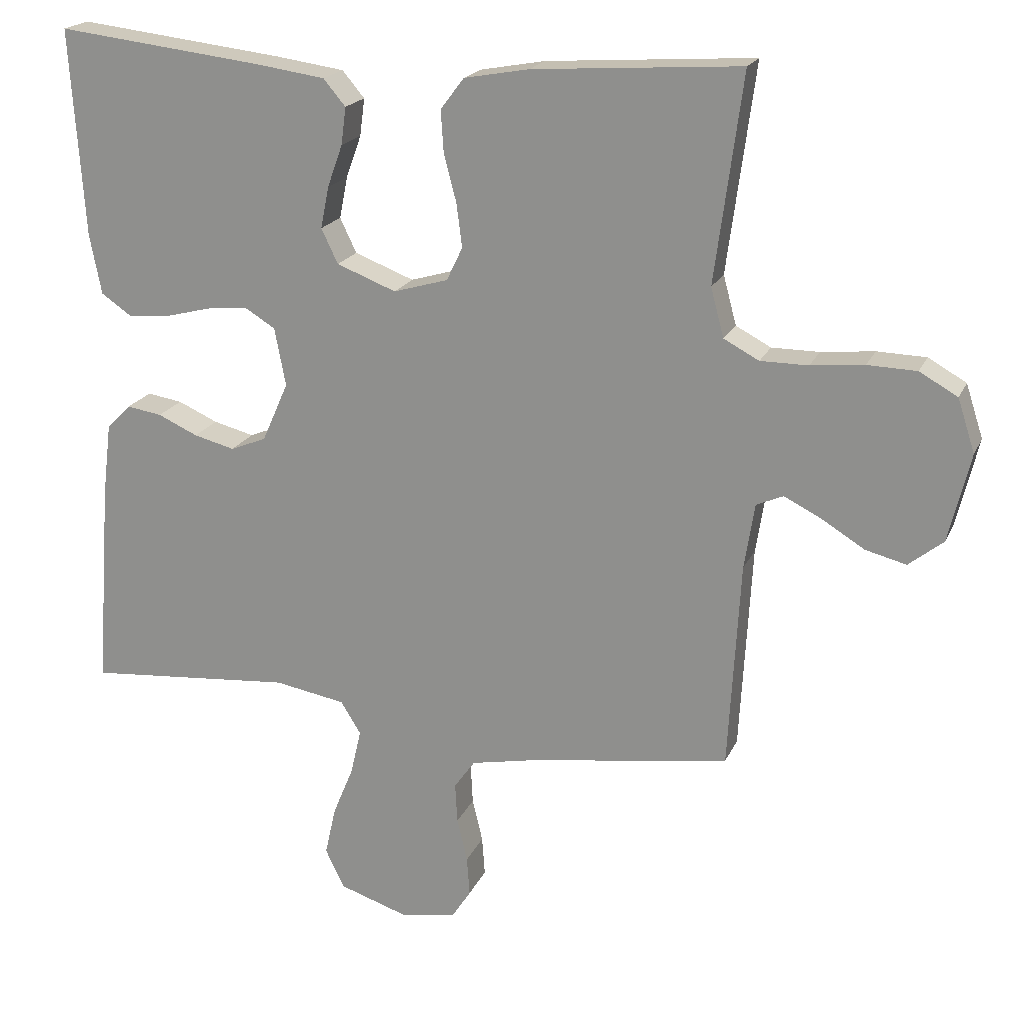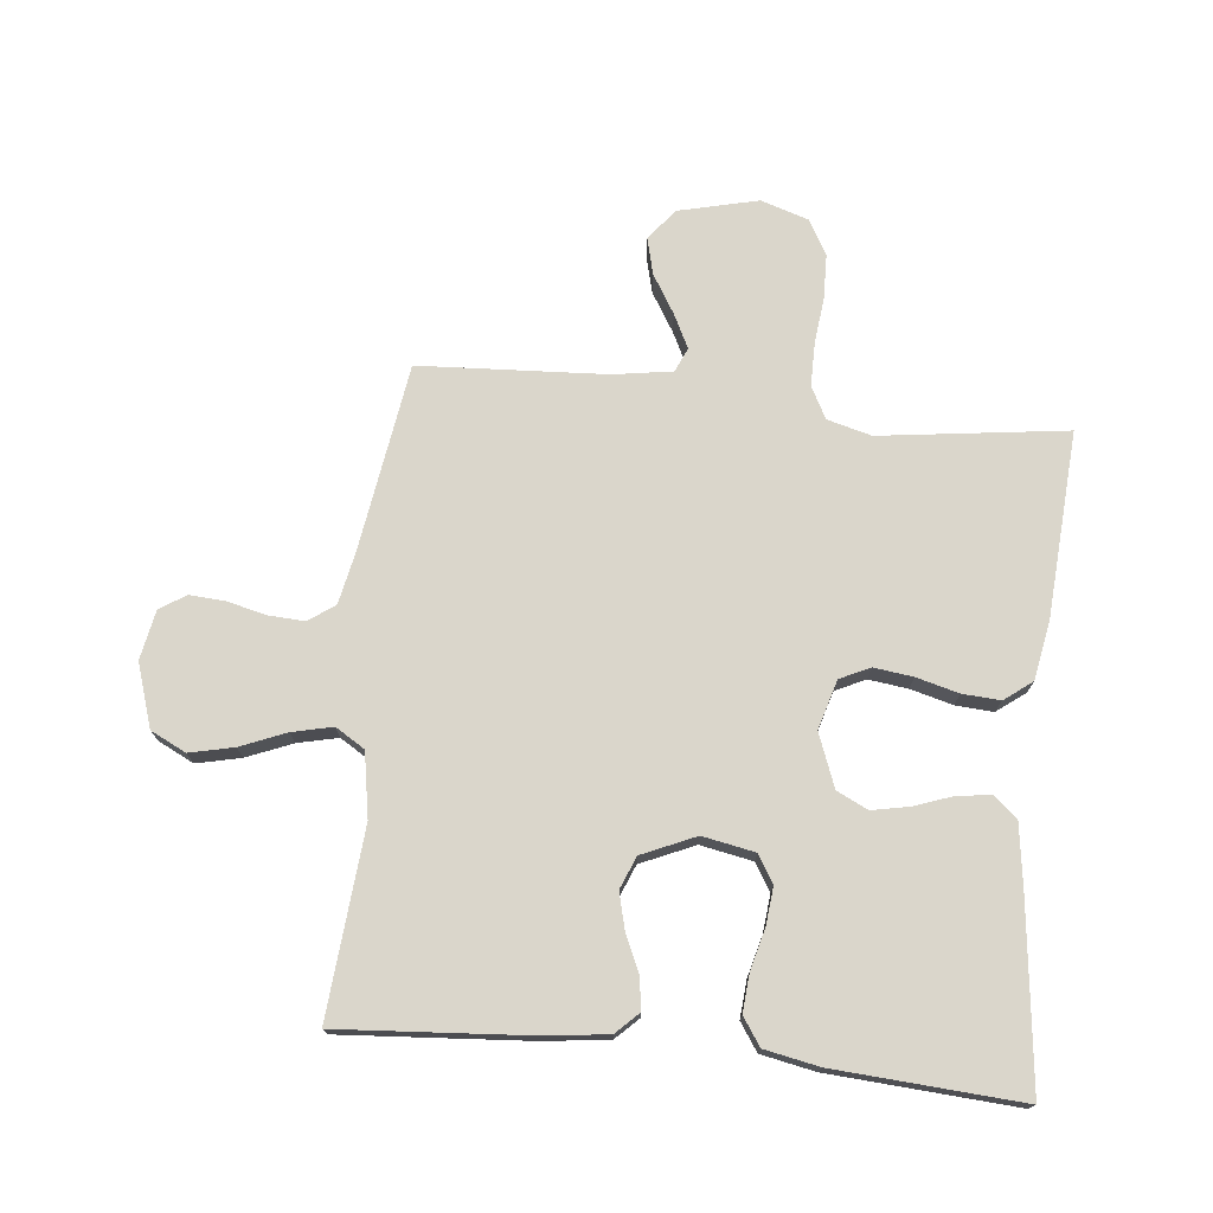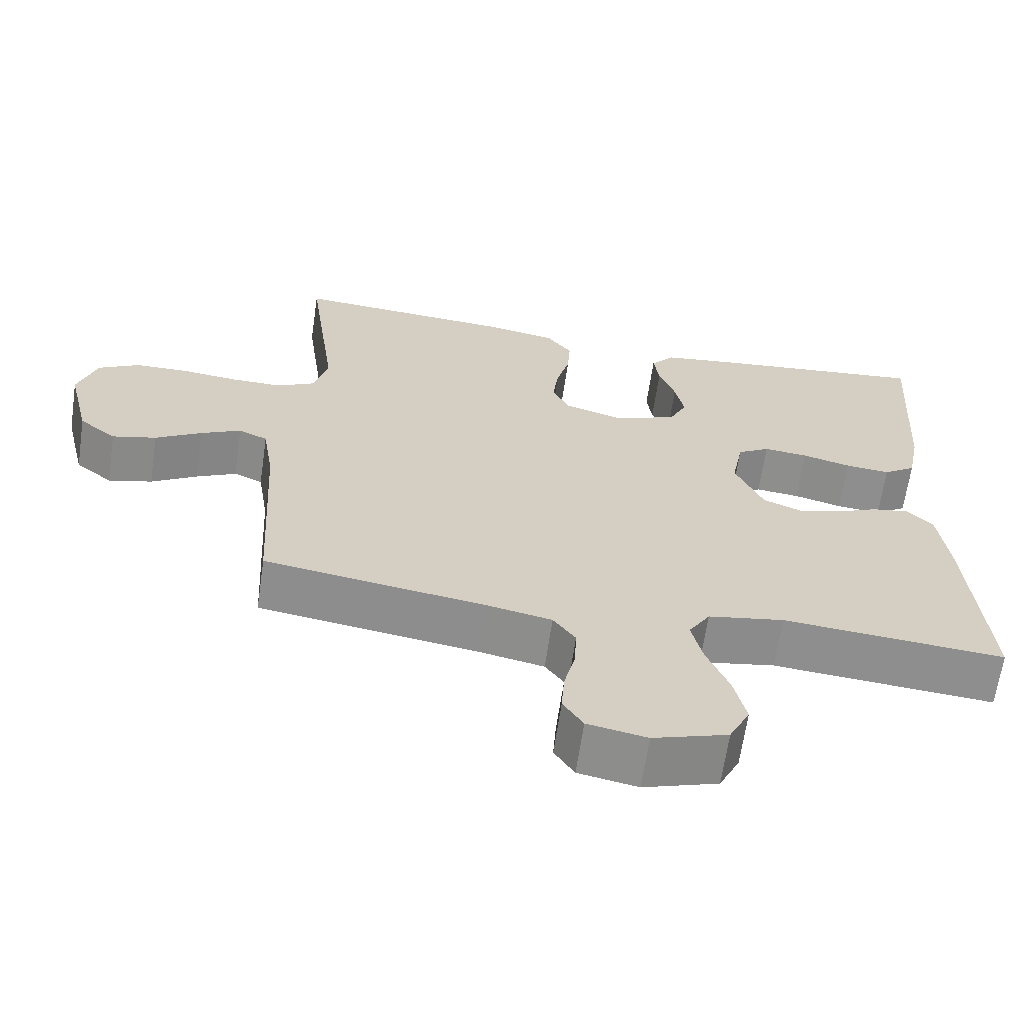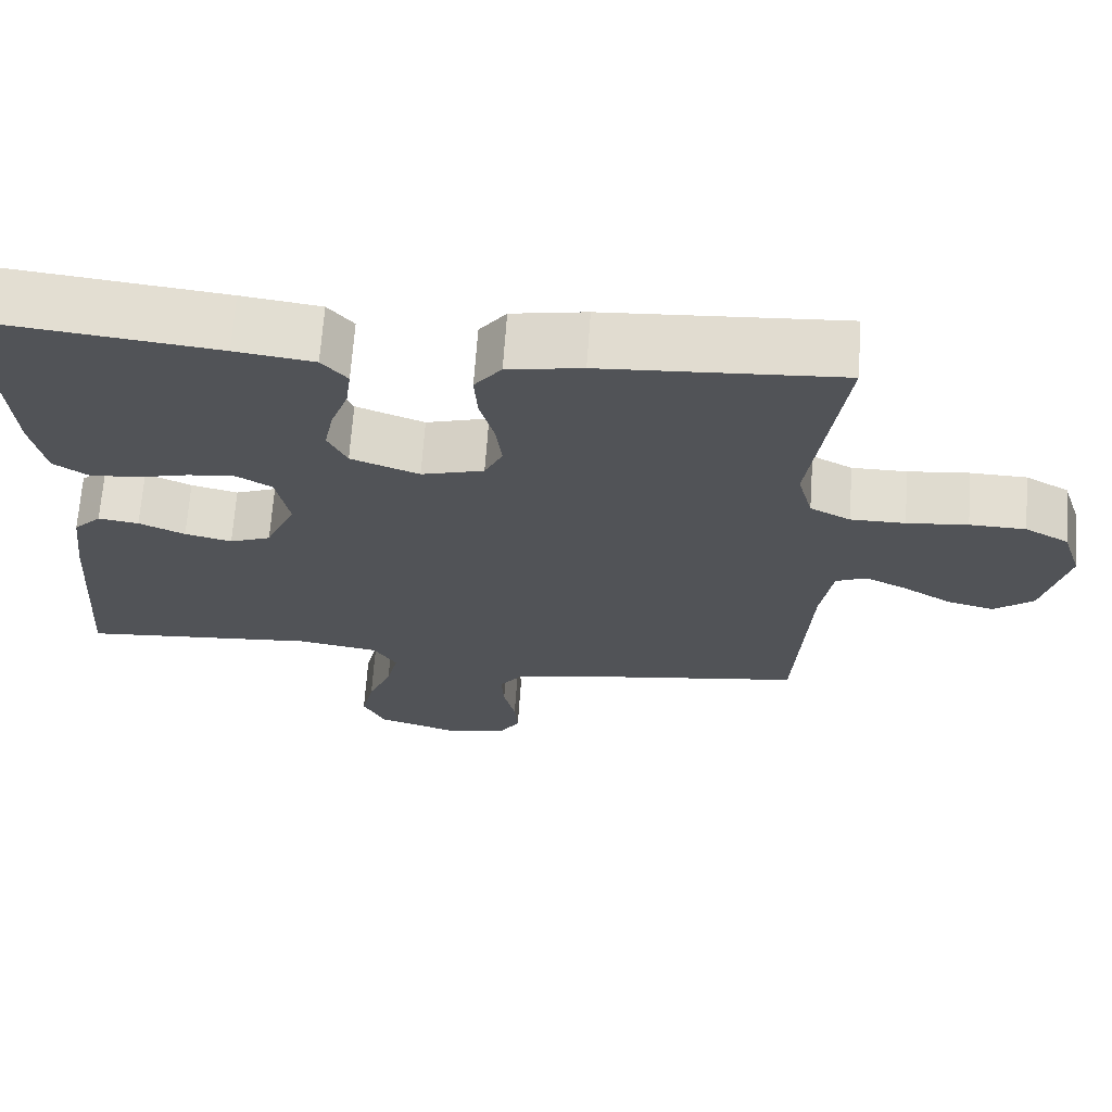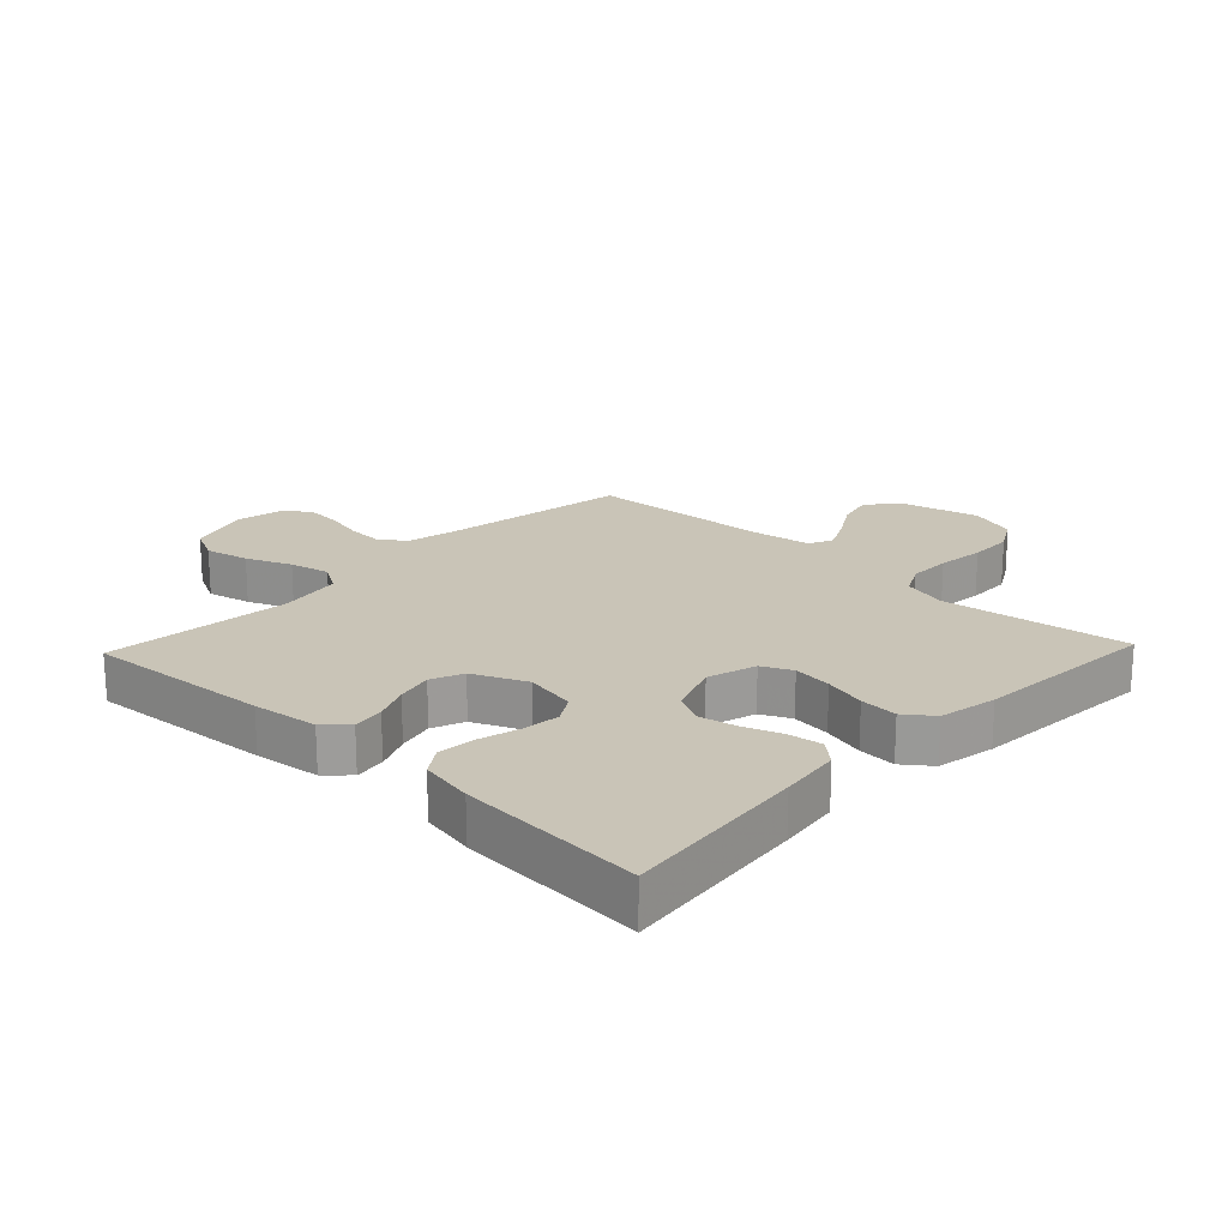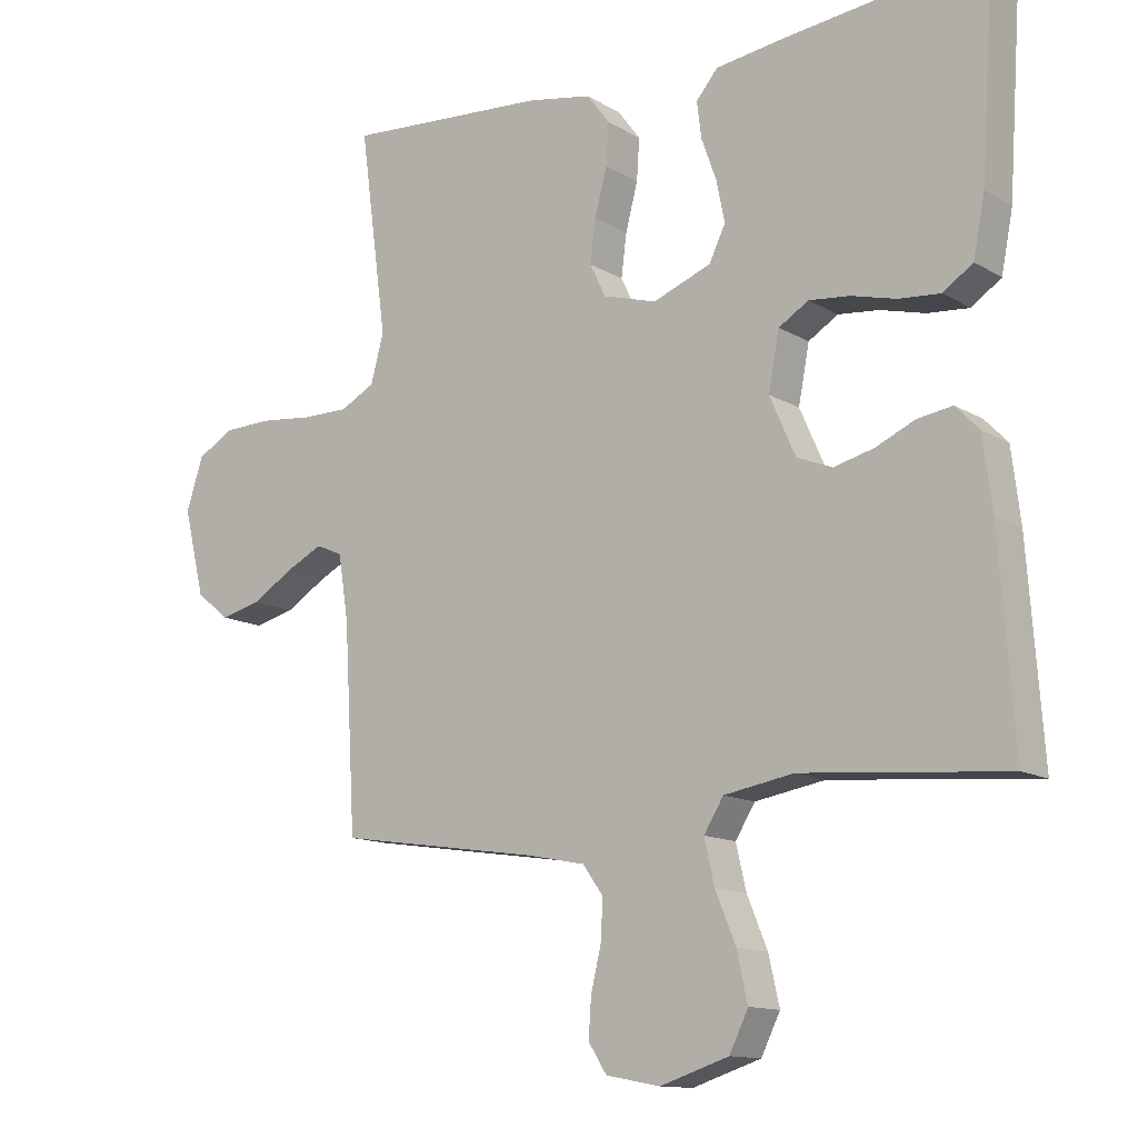
<metadata>
{"format":"obj","ext":"obj","renderer":"f3d","projection":"perspective","resolution":1024,"background":"white","views":[{"elev":19.6,"azim":18.7,"up":"+Z"},{"elev":73.8,"azim":-84.0,"up":"+Y"},{"elev":-65.0,"azim":171.7,"up":"+Z"},{"elev":68.0,"azim":4.1,"up":"+Z"},{"elev":20.0,"azim":-46.4,"up":"+Y"},{"elev":-12.7,"azim":-143.2,"up":"+Z"}]}
</metadata>
<code>
v 0.5 0.07 0.5
v 0.46 0.07 0.2
v 0.479 0.07 0.129
v 0.53 0.07 0.102
v 0.599 0.07 0.102
v 0.676 0.07 0.11
v 0.747 0.07 0.108
v 0.802 0.07 0.077
v 0.827 0.07 0
v 0.796 0.07 -0.128
v 0.746 0.07 -0.168
v 0.687 0.07 -0.153
v 0.625 0.07 -0.115
v 0.571 0.07 -0.088
v 0.532 0.07 -0.105
v 0.517 0.07 -0.2
v 0.5 0.07 -0.5
v 0.2 0.07 -0.545
v 0.115 0.07 -0.562
v 0.085 0.07 -0.604
v 0.088 0.07 -0.662
v 0.103 0.07 -0.725
v 0.107 0.07 -0.782
v 0.08 0.07 -0.824
v 0 0.07 -0.839
v -0.101 0.07 -0.806
v -0.129 0.07 -0.749
v -0.113 0.07 -0.678
v -0.083 0.07 -0.605
v -0.068 0.07 -0.54
v -0.097 0.07 -0.493
v -0.2 0.07 -0.475
v -0.5 0.07 -0.5
v -0.478 0.07 -0.2
v -0.465 0.07 -0.094
v -0.43 0.07 -0.058
v -0.379 0.07 -0.066
v -0.321 0.07 -0.092
v -0.262 0.07 -0.107
v -0.21 0.07 -0.086
v -0.172 0.07 0
v -0.188 0.07 0.084
v -0.232 0.07 0.111
v -0.292 0.07 0.105
v -0.358 0.07 0.088
v -0.419 0.07 0.083
v -0.463 0.07 0.113
v -0.48 0.07 0.2
v -0.5 0.07 0.5
v -0.2 0.07 0.465
v -0.101 0.07 0.451
v -0.069 0.07 0.413
v -0.076 0.07 0.359
v -0.098 0.07 0.298
v -0.11 0.07 0.238
v -0.086 0.07 0.188
v 0 0.07 0.155
v 0.079 0.07 0.178
v 0.102 0.07 0.226
v 0.094 0.07 0.289
v 0.076 0.07 0.357
v 0.072 0.07 0.418
v 0.106 0.07 0.463
v 0.2 0.07 0.48
v 0.5 0 0.5
v 0.46 0 0.2
v 0.479 0 0.129
v 0.53 0 0.102
v 0.599 0 0.102
v 0.676 0 0.11
v 0.747 0 0.108
v 0.802 0 0.077
v 0.827 0 0
v 0.796 0 -0.128
v 0.746 0 -0.168
v 0.687 0 -0.153
v 0.625 0 -0.115
v 0.571 0 -0.088
v 0.532 0 -0.105
v 0.517 0 -0.2
v 0.5 0 -0.5
v 0.2 0 -0.545
v 0.115 0 -0.562
v 0.085 0 -0.604
v 0.088 0 -0.662
v 0.103 0 -0.725
v 0.107 0 -0.782
v 0.08 0 -0.824
v 0 0 -0.839
v -0.101 0 -0.806
v -0.129 0 -0.749
v -0.113 0 -0.678
v -0.083 0 -0.605
v -0.068 0 -0.54
v -0.097 0 -0.493
v -0.2 0 -0.475
v -0.5 0 -0.5
v -0.478 0 -0.2
v -0.465 0 -0.094
v -0.43 0 -0.058
v -0.379 0 -0.066
v -0.321 0 -0.092
v -0.262 0 -0.107
v -0.21 0 -0.086
v -0.172 0 0
v -0.188 0 0.084
v -0.232 0 0.111
v -0.292 0 0.105
v -0.358 0 0.088
v -0.419 0 0.083
v -0.463 0 0.113
v -0.48 0 0.2
v -0.5 0 0.5
v -0.2 0 0.465
v -0.101 0 0.451
v -0.069 0 0.413
v -0.076 0 0.359
v -0.098 0 0.298
v -0.11 0 0.238
v -0.086 0 0.188
v 0 0 0.155
v 0.079 0 0.178
v 0.102 0 0.226
v 0.094 0 0.289
v 0.076 0 0.357
v 0.072 0 0.418
v 0.106 0 0.463
v 0.2 0 0.48
f 63 64 1 2
f 60 61 62 63
f 59 60 63 2
f 58 59 2 3
f 57 58 3 4
f 51 52 53 54
f 51 54 55
f 50 51 55
f 49 50 55
f 48 49 55 56
f 44 45 46 47
f 43 44 47 48
f 35 36 37 38
f 35 38 39
f 32 33 34 35
f 31 32 35 39
f 30 31 39 40
f 26 27 28 29
f 26 29 30
f 25 26 30
f 24 25 30
f 21 22 23 24
f 20 21 24 30
f 19 20 30 40
f 16 17 18
f 15 16 18 19
f 10 11 12 13
f 10 13 14
f 9 10 14
f 8 9 14
f 5 6 7 8
f 4 5 8 14
f 57 4 14 15
f 43 48 56 57
f 42 43 57 15
f 15 19 40 41
f 15 41 42
f 66 65 128 127
f 127 126 125 124
f 66 127 124 123
f 67 66 123 122
f 68 67 122 121
f 118 117 116 115
f 119 118 115
f 119 115 114
f 119 114 113
f 120 119 113 112
f 111 110 109 108
f 112 111 108 107
f 102 101 100 99
f 103 102 99
f 99 98 97 96
f 103 99 96 95
f 104 103 95 94
f 93 92 91 90
f 94 93 90
f 94 90 89
f 94 89 88
f 88 87 86 85
f 94 88 85 84
f 104 94 84 83
f 82 81 80
f 83 82 80 79
f 77 76 75 74
f 78 77 74
f 78 74 73
f 78 73 72
f 72 71 70 69
f 78 72 69 68
f 79 78 68 121
f 121 120 112 107
f 79 121 107 106
f 105 104 83 79
f 106 105 79
f 1 65 66 2
f 2 66 67 3
f 3 67 68 4
f 4 68 69 5
f 5 69 70 6
f 6 70 71 7
f 7 71 72 8
f 8 72 73 9
f 9 73 74 10
f 10 74 75 11
f 11 75 76 12
f 12 76 77 13
f 13 77 78 14
f 14 78 79 15
f 15 79 80 16
f 16 80 81 17
f 17 81 82 18
f 18 82 83 19
f 19 83 84 20
f 20 84 85 21
f 21 85 86 22
f 22 86 87 23
f 23 87 88 24
f 24 88 89 25
f 25 89 90 26
f 26 90 91 27
f 27 91 92 28
f 28 92 93 29
f 29 93 94 30
f 30 94 95 31
f 31 95 96 32
f 32 96 97 33
f 33 97 98 34
f 34 98 99 35
f 35 99 100 36
f 36 100 101 37
f 37 101 102 38
f 38 102 103 39
f 39 103 104 40
f 40 104 105 41
f 41 105 106 42
f 42 106 107 43
f 43 107 108 44
f 44 108 109 45
f 45 109 110 46
f 46 110 111 47
f 47 111 112 48
f 48 112 113 49
f 49 113 114 50
f 50 114 115 51
f 51 115 116 52
f 52 116 117 53
f 53 117 118 54
f 54 118 119 55
f 55 119 120 56
f 56 120 121 57
f 57 121 122 58
f 58 122 123 59
f 59 123 124 60
f 60 124 125 61
f 61 125 126 62
f 62 126 127 63
f 63 127 128 64
f 64 128 65 1

</code>
